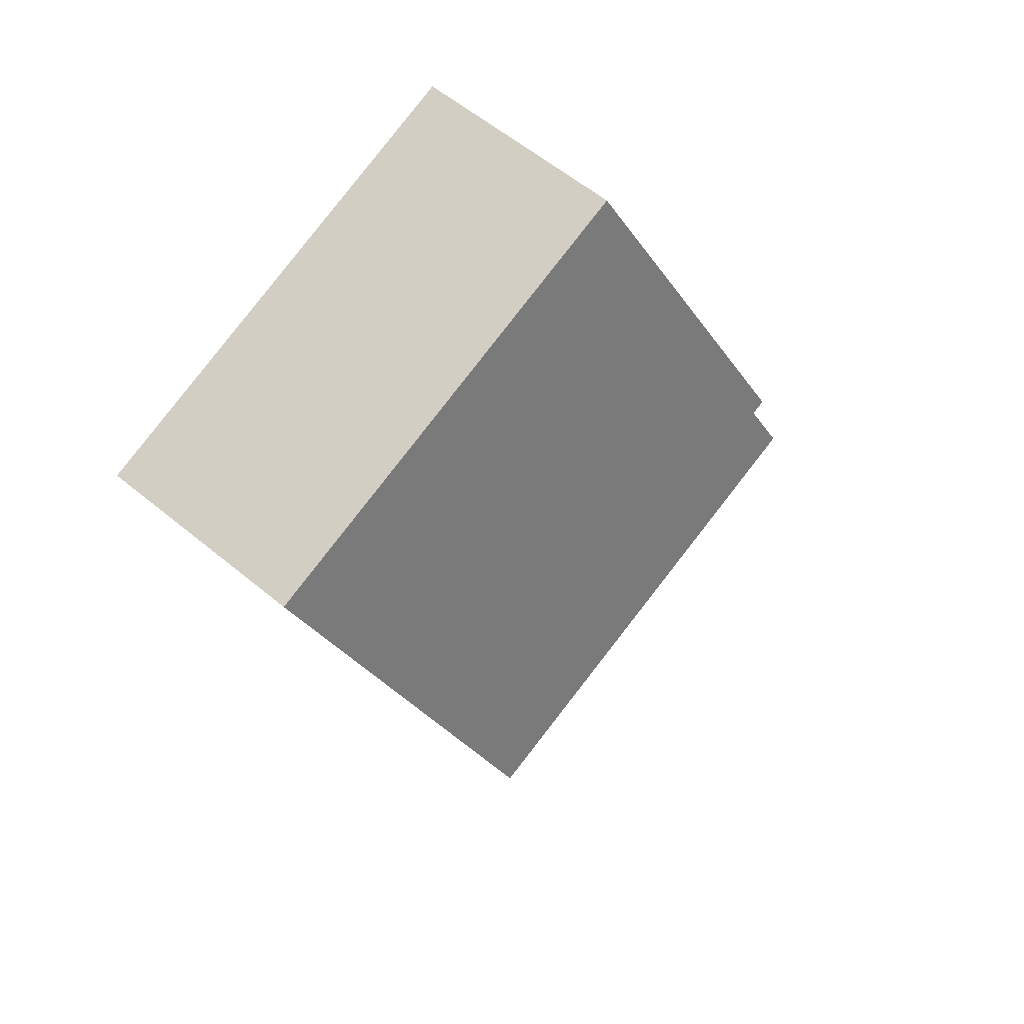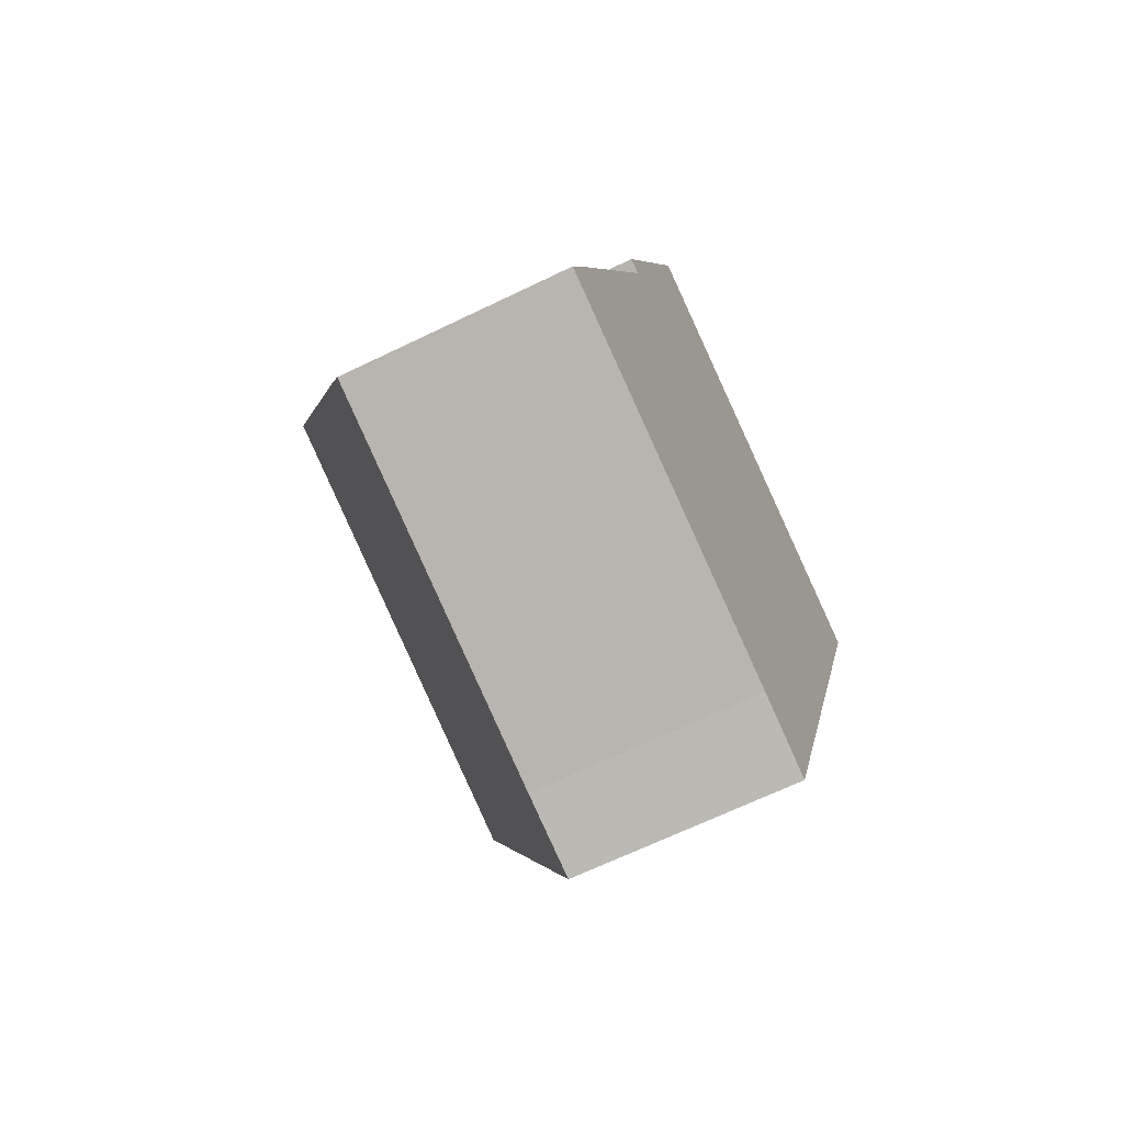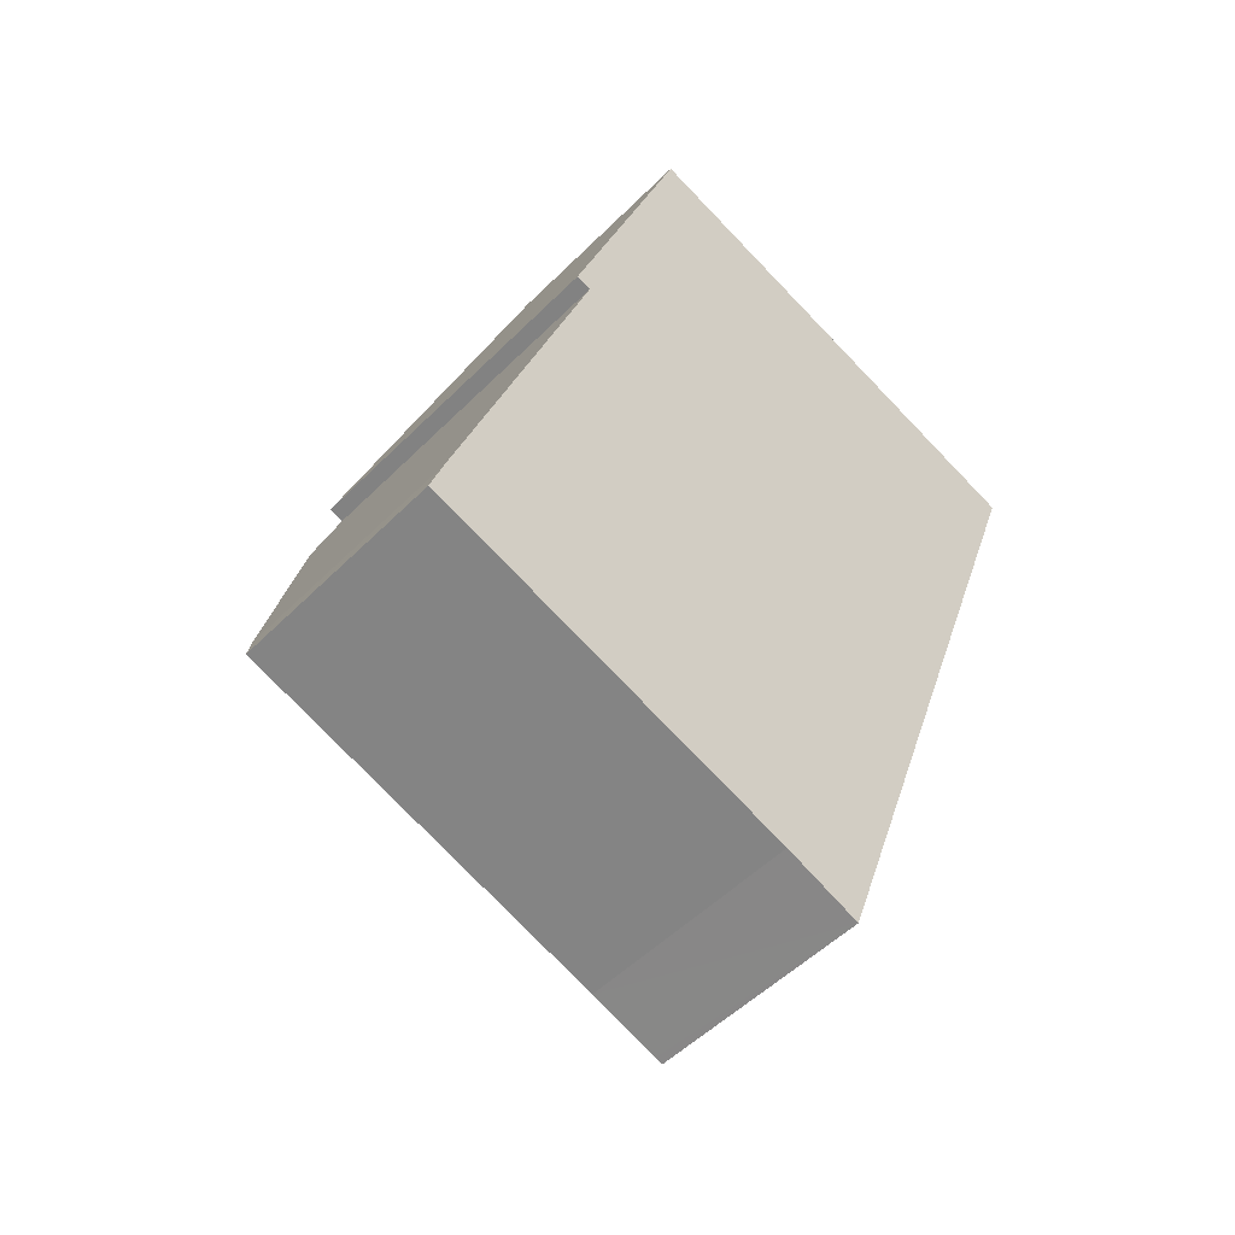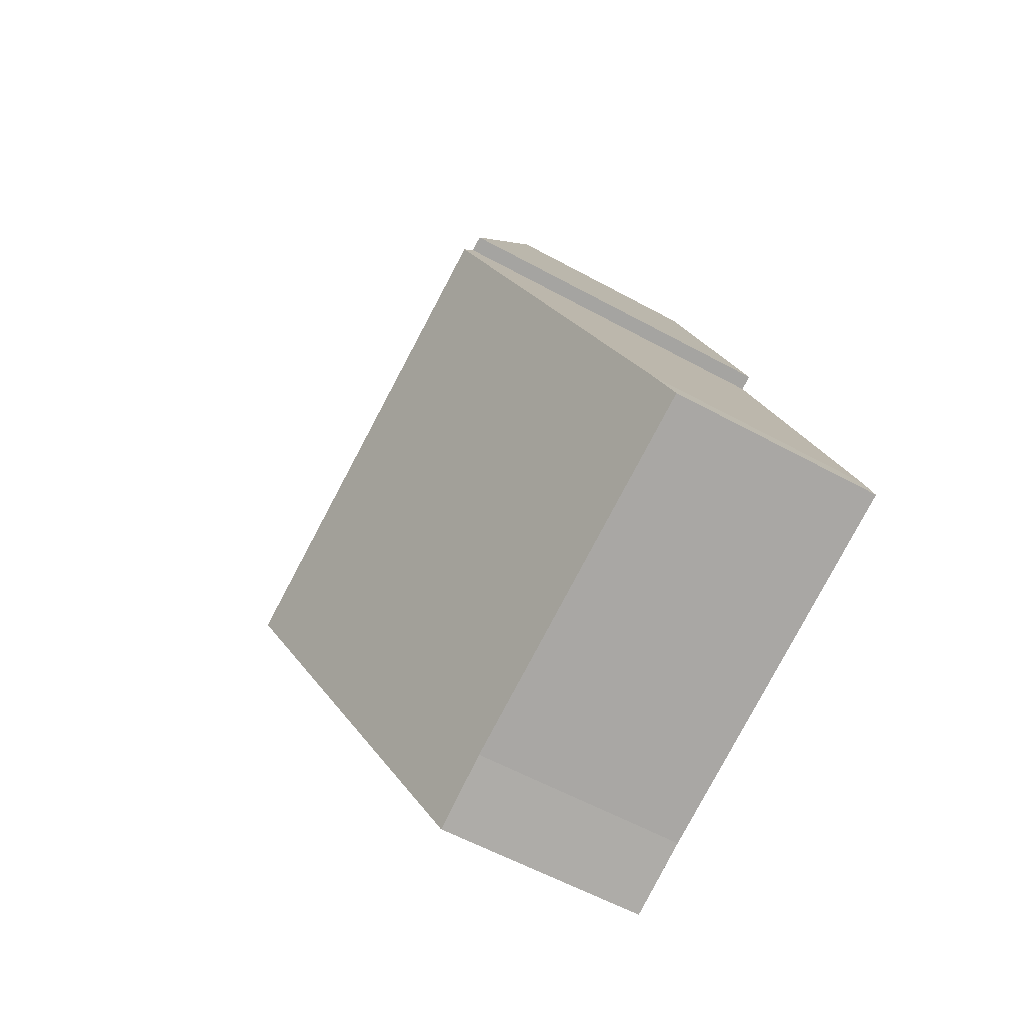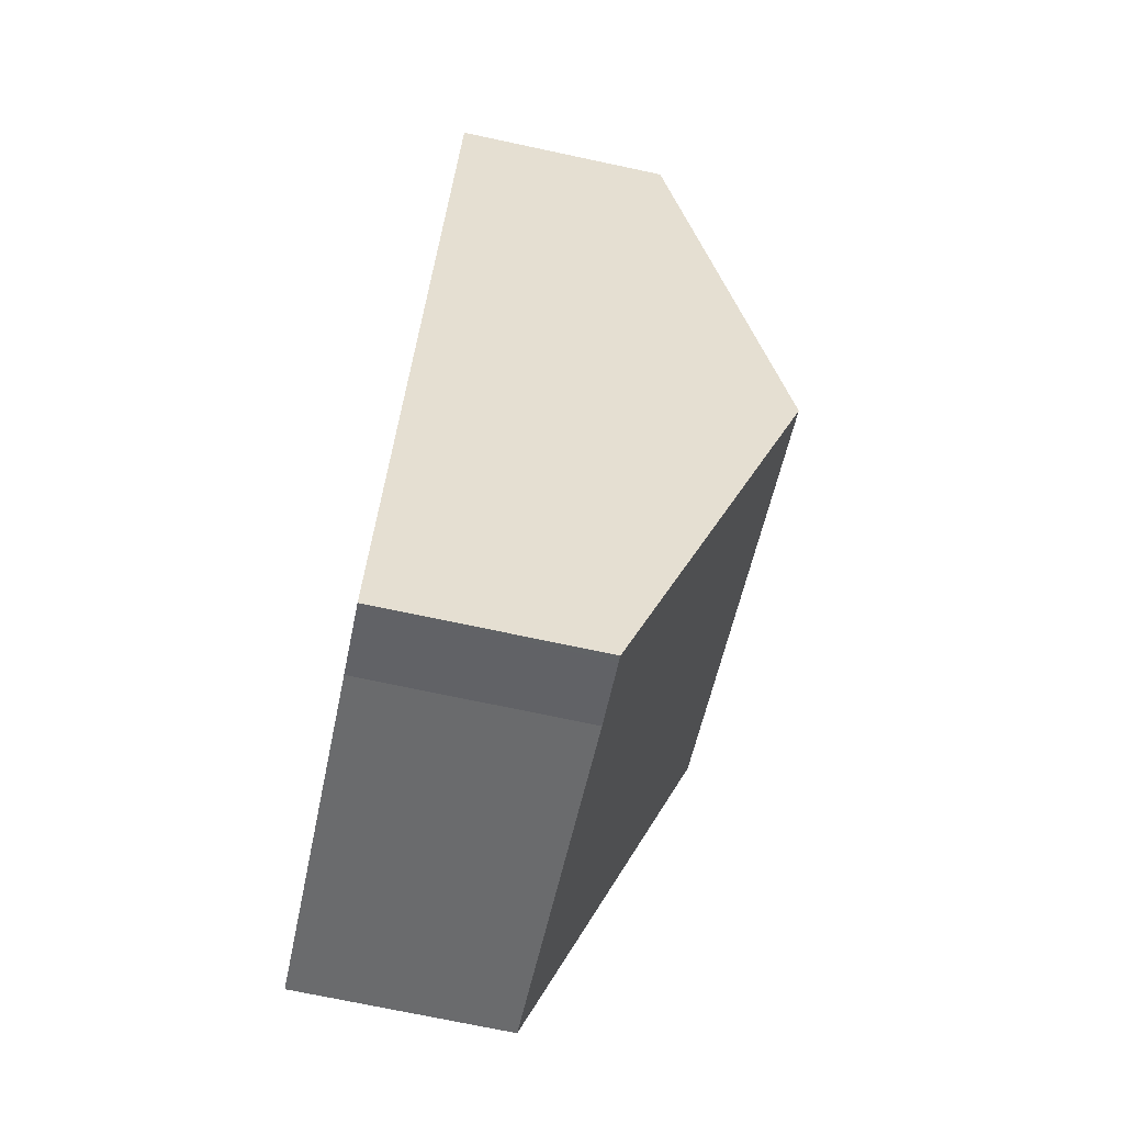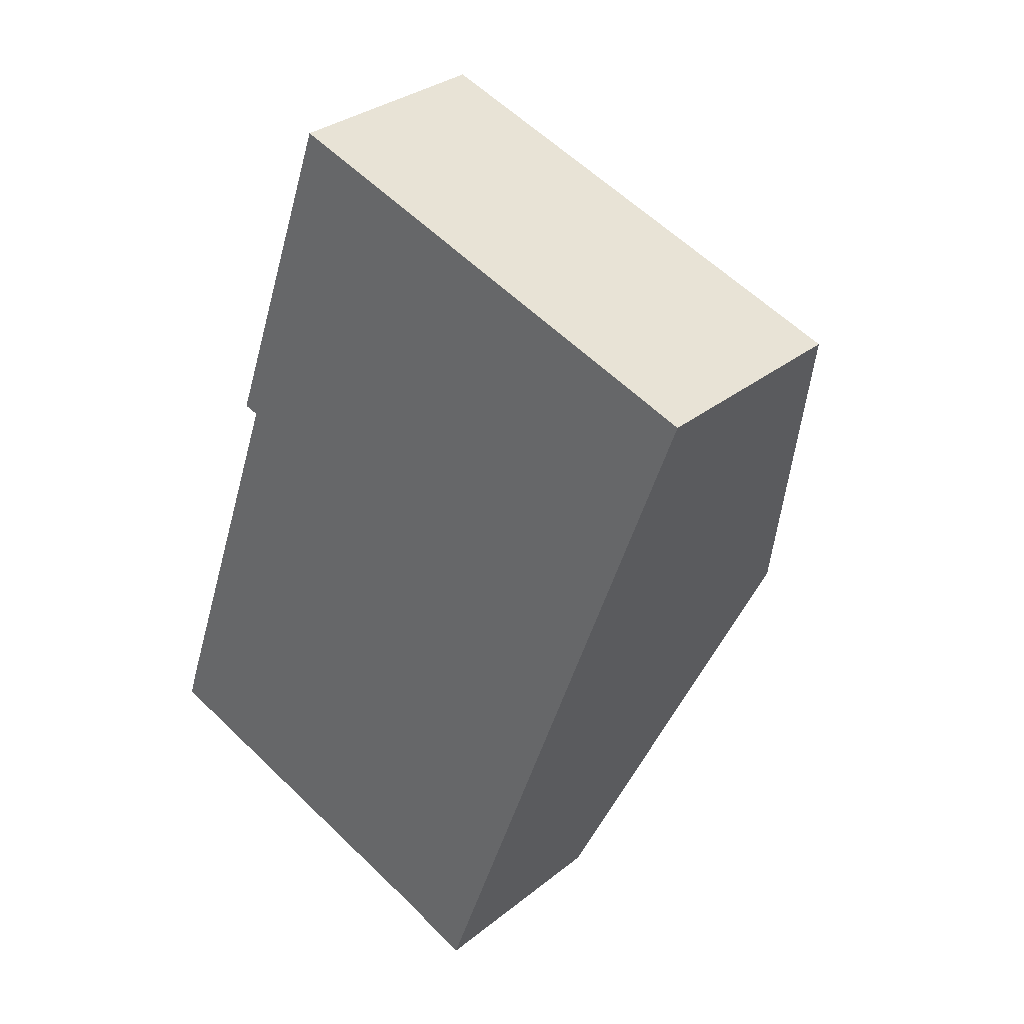
<metadata>
{"format":"obj","ext":"obj","renderer":"f3d","projection":"perspective","resolution":1024,"background":"white","views":[{"elev":58.6,"azim":130.6,"up":"+Z"},{"elev":-66.3,"azim":-64.0,"up":"+Z"},{"elev":-51.2,"azim":-42.7,"up":"+Z"},{"elev":-57.6,"azim":-119.7,"up":"+Z"},{"elev":-72.5,"azim":78.0,"up":"+Z"},{"elev":31.3,"azim":41.5,"up":"+Z"}]}
</metadata>
<code>
v  0.366 6.822 1.111
v  10.61 6.384 -3.689
v  0 6.396 3.916e-16
v  4.014 10.82 11.48
v  12.57 6.348 -4.471
v  16.91 10.82 7.034
v  12.78 6.344 -4.554
v  12.78 6.348 -4.544
v  7.654 6.384 23.12
v  4.534 10.25 12.96
v  4.098 10.25 13.09
v  21 6.384 18.52
v  12.78 2.789e-16 -4.554
v  10.61 2.259e-16 -3.689
v  12.57 2.738e-16 -4.471
v  0 0 0
v  4.098 -8.017e-16 13.09
v  4.534 -7.933e-16 12.96
v  0.366 -6.803e-17 1.111
v  4.014 -7.027e-16 11.48
v  7.654 -1.415e-15 23.12
v  21 -1.134e-15 18.52
v  12.78 2.782e-16 -4.544
v  16.91 -4.307e-16 7.034
g defaultobject
f 1 2 3
f 2 1 4
f 2 4 5
f 5 4 6
f 5 6 7
f 7 6 8
f 9 10 11
f 10 6 4
f 6 10 9
f 6 9 12
f 13 5 7
f 5 13 2
f 2 13 14
f 14 13 15
f 2 16 3
f 16 2 14
f 10 17 11
f 17 10 18
f 3 19 1
f 19 3 16
f 19 4 1
f 4 19 20
f 4 20 10
f 10 20 18
f 17 9 11
f 9 17 21
f 21 12 9
f 12 21 22
f 23 7 8
f 7 23 13
f 22 6 12
f 6 22 24
f 6 24 8
f 8 24 23
f 17 22 21
f 22 17 18
f 22 18 20
f 22 20 24
f 24 20 19
f 24 19 16
f 24 16 14
f 24 14 23
f 23 14 15
f 23 15 13

</code>
